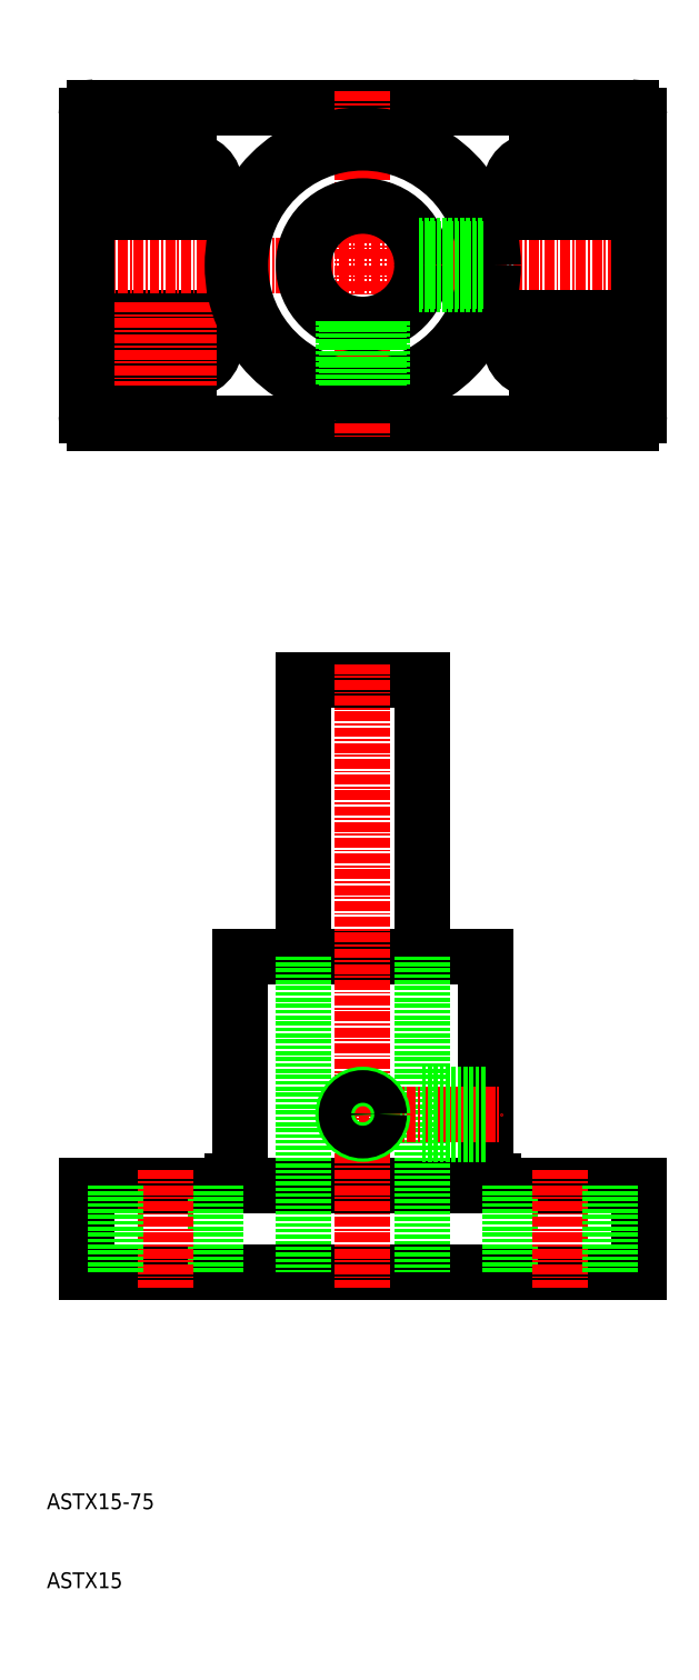
<metadata>
{"format":"dxf","ext":"dxf","renderer":"ezdxf+matplotlib","layout":"modelspace","background":"white","min_lineweight":24,"dpi":150}
</metadata>
<code>
0
SECTION
2
ENTITIES
0
LINE
8
CENTER
10
25
20
172.8
30
0
11
25
21
162.2
31
0
0
LINE
8
CENTER
10
33.3
20
167.5
30
0
11
16.7
21
167.5
31
0
0
LINE
8
0
10
28
20
164.2
30
0
11
22
21
164.2
31
0
0
LINE
8
0
10
28
20
170.8
30
0
11
22
21
170.8
31
0
0
ARC
8
0
10
28
20
167.5
30
0
40
3.3
50
270
51
90
0
ARC
8
0
10
22
20
167.5
30
0
40
3.3
50
90
51
270
0
LINE
8
CENTER
10
22
20
172.8
30
0
11
22
21
162.2
31
0
0
LINE
8
CENTER
10
28
20
172.8
30
0
11
28
21
162.2
31
0
0
LINE
8
CENTER
10
13
20
177.5
30
0
11
87
21
177.5
31
0
0
LINE
8
0
10
16
20
157.5
30
0
11
84
21
157.5
31
0
0
ARC
8
0
10
84
20
158.5
30
0
40
1
50
270
51
0
0
LINE
8
0
10
16
20
197.5
30
0
11
84
21
197.5
31
0
0
LINE
8
CENTER
10
50
20
199.5
30
0
11
50
21
155.5
31
0
0
LINE
8
0
10
85
20
196.5
30
0
11
85
21
158.5
31
0
0
ARC
8
0
10
84
20
196.5
30
0
40
1
50
0
51
90
0
LINE
8
0
10
15
20
196.5
30
0
11
15
21
158.5
31
0
0
ARC
8
0
10
16
20
158.5
30
0
40
1
50
180
51
270
0
ARC
8
0
10
16
20
196.5
30
0
40
1
50
90
51
180
0
CIRCLE
8
0
10
50
20
177.5
30
0
40
7.5
0
CIRCLE
8
0
10
50
20
177.5
30
0
40
15.5
0
CIRCLE
8
0
10
50
20
177.5
30
0
40
16.5
0
LINE
8
CENTER
10
75
20
172.8
30
0
11
75
21
162.2
31
0
0
LINE
8
CENTER
10
72
20
172.8
30
0
11
72
21
162.2
31
0
0
LINE
8
CENTER
10
78
20
172.8
30
0
11
78
21
162.2
31
0
0
LINE
8
CENTER
10
66.7
20
167.5
30
0
11
83.3
21
167.5
31
0
0
LINE
8
0
10
72
20
164.2
30
0
11
78
21
164.2
31
0
0
LINE
8
0
10
72
20
170.8
30
0
11
78
21
170.8
31
0
0
ARC
8
0
10
72
20
167.5
30
0
40
3.3
50
90
51
270
0
ARC
8
0
10
78
20
167.5
30
0
40
3.3
50
270
51
90
0
LINE
8
CENTER
10
25
20
182.2
30
0
11
25
21
192.8
31
0
0
LINE
8
CENTER
10
28
20
182.2
30
0
11
28
21
192.8
31
0
0
LINE
8
CENTER
10
22
20
182.2
30
0
11
22
21
192.8
31
0
0
LINE
8
CENTER
10
33.3
20
187.5
30
0
11
16.7
21
187.5
31
0
0
LINE
8
0
10
28
20
190.8
30
0
11
22
21
190.8
31
0
0
LINE
8
0
10
28
20
184.2
30
0
11
22
21
184.2
31
0
0
ARC
8
0
10
28
20
187.5
30
0
40
3.3
50
270
51
90
0
ARC
8
0
10
22
20
187.5
30
0
40
3.3
50
90
51
270
0
LINE
8
CENTER
10
75
20
182.2
30
0
11
75
21
192.8
31
0
0
LINE
8
CENTER
10
72
20
182.2
30
0
11
72
21
192.8
31
0
0
LINE
8
CENTER
10
78
20
182.2
30
0
11
78
21
192.8
31
0
0
LINE
8
CENTER
10
66.7
20
187.5
30
0
11
83.3
21
187.5
31
0
0
LINE
8
0
10
72
20
190.8
30
0
11
78
21
190.8
31
0
0
LINE
8
0
10
72
20
184.2
30
0
11
78
21
184.2
31
0
0
ARC
8
0
10
72
20
187.5
30
0
40
3.3
50
90
51
270
0
ARC
8
0
10
78
20
187.5
30
0
40
3.3
50
270
51
90
0
LINE
8
0
10
47.93
20
170.3
30
0
11
47.93
21
162.1
31
0
0
LINE
8
0
10
47.5
20
170.4
30
0
11
47.5
21
162.2
31
0
0
LINE
8
0
10
52.07
20
170.3
30
0
11
52.07
21
162.1
31
0
0
LINE
8
0
10
52.5
20
170.4
30
0
11
52.5
21
162.2
31
0
0
LINE
8
0
10
57.21
20
175.4
30
0
11
65.36
21
175.4
31
0
0
LINE
8
0
10
57.07
20
175
30
0
11
65.3
21
175
31
0
0
LINE
8
0
10
57.21
20
179.6
30
0
11
65.36
21
179.6
31
0
0
LINE
8
0
10
57.07
20
180
30
0
11
65.3
21
180
31
0
0
LINE
8
0
10
15
20
61
30
0
11
15
21
50
31
0
0
LINE
8
0
10
85
20
61
30
0
11
85
21
50
31
0
0
LINE
8
0
10
42.5
20
125
30
0
11
42.5
21
90
31
0
0
LINE
8
0
10
57.5
20
125
30
0
11
57.5
21
90
31
0
0
LINE
8
0
10
42.5
20
125
30
0
11
57.5
21
125
31
0
0
LINE
8
0
10
15
20
61
30
0
11
85
21
61
31
0
0
LINE
8
0
10
34.5
20
90
30
0
11
65.5
21
90
31
0
0
LINE
8
0
10
15
20
50
30
0
11
85
21
50
31
0
0
LINE
8
CENTER
10
50
20
127
30
0
11
50
21
48
31
0
0
LINE
8
0
10
65.5
20
62.5
30
0
11
65.5
21
90
31
0
0
LINE
8
0
10
34.5
20
62.5
30
0
11
34.5
21
90
31
0
0
LINE
8
0
10
66.5
20
61.5
30
0
11
66.5
21
61
31
0
0
ARC
8
0
10
66.5
20
62.5
30
0
40
1
50
180
51
270
0
ARC
8
0
10
33.5
20
62.5
30
0
40
1
50
270
51
0
0
LINE
8
0
10
33.5
20
61.5
30
0
11
33.5
21
61
31
0
0
LINE
8
0
10
42.5
20
90
30
0
11
42.5
21
50
31
0
0
LINE
8
0
10
57.5
20
90
30
0
11
57.5
21
50
31
0
0
LINE
8
CENTER
10
45.5
20
70
30
0
11
67.5
21
70
31
0
0
CIRCLE
8
0
10
50
20
70
30
0
40
2.5
0
CIRCLE
8
0
10
50
20
70
30
0
40
2.067
0
LINE
8
0
10
57.5
20
67.93
30
0
11
65.5
21
67.93
31
0
0
LINE
8
0
10
57.5
20
67.5
30
0
11
65.5
21
67.5
31
0
0
LINE
8
0
10
57.5
20
72.07
30
0
11
65.5
21
72.07
31
0
0
LINE
8
0
10
57.5
20
72.5
30
0
11
65.5
21
72.5
31
0
0
LINE
8
0
10
31.3
20
61
30
0
11
31.3
21
50
31
0
0
LINE
8
CENTER
10
25
20
63
30
0
11
25
21
48
31
0
0
LINE
8
0
10
18.7
20
61
30
0
11
18.7
21
50
31
0
0
LINE
8
0
10
68.7
20
61
30
0
11
68.7
21
50
31
0
0
LINE
8
CENTER
10
75
20
63
30
0
11
75
21
48
31
0
0
LINE
8
0
10
81.3
20
61
30
0
11
81.3
21
50
31
0
0
TEXT
8
0
10
10
20
10
30
0
40
2
1
ASTX15
0
TEXT
8
0
10
10
20
20
30
0
40
2
1
ASTX15-75
0
ENDSEC
0
EOF

</code>
